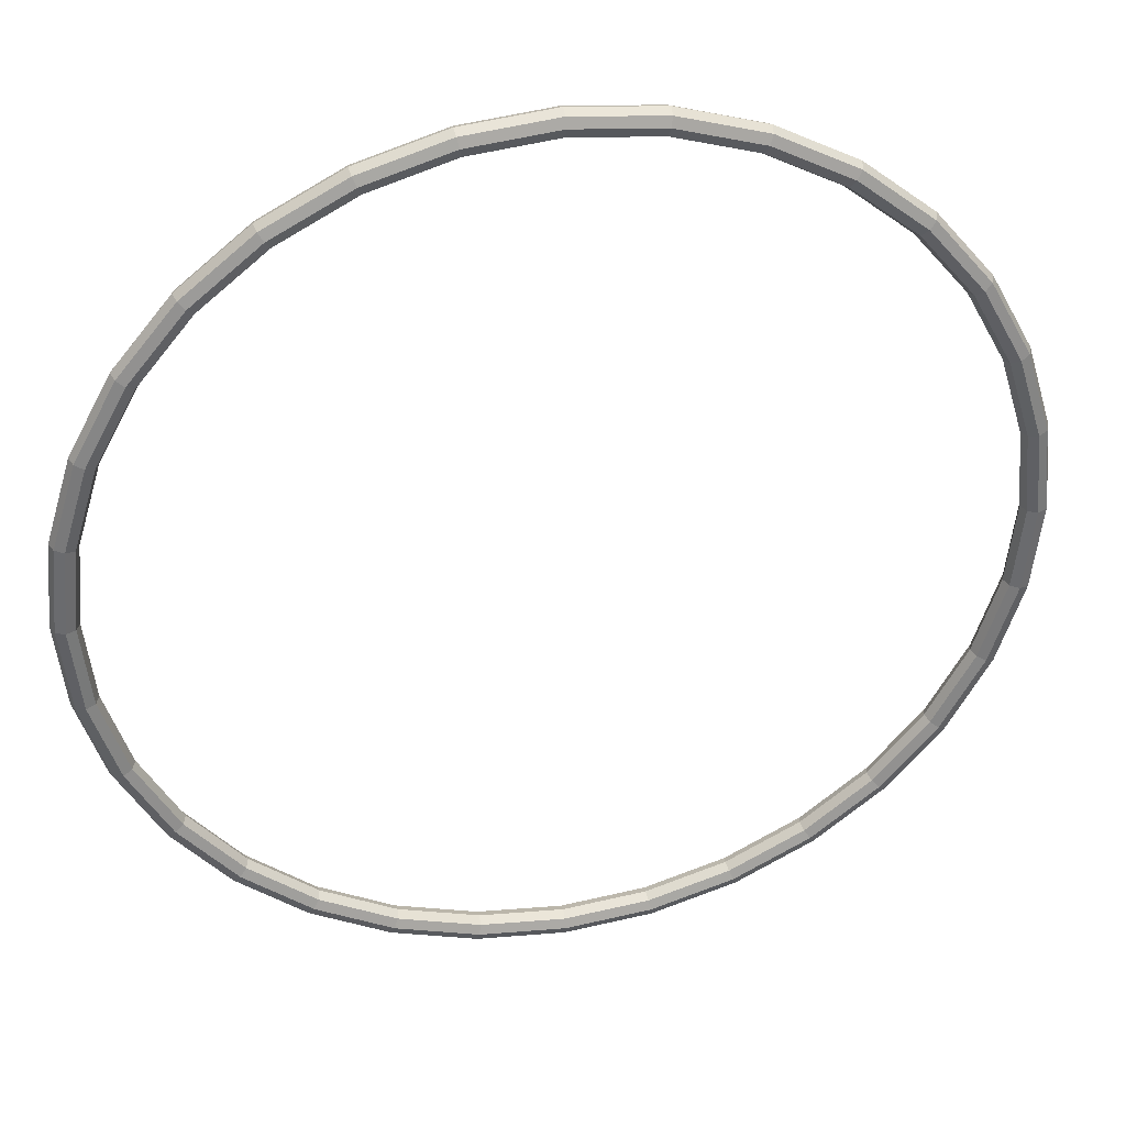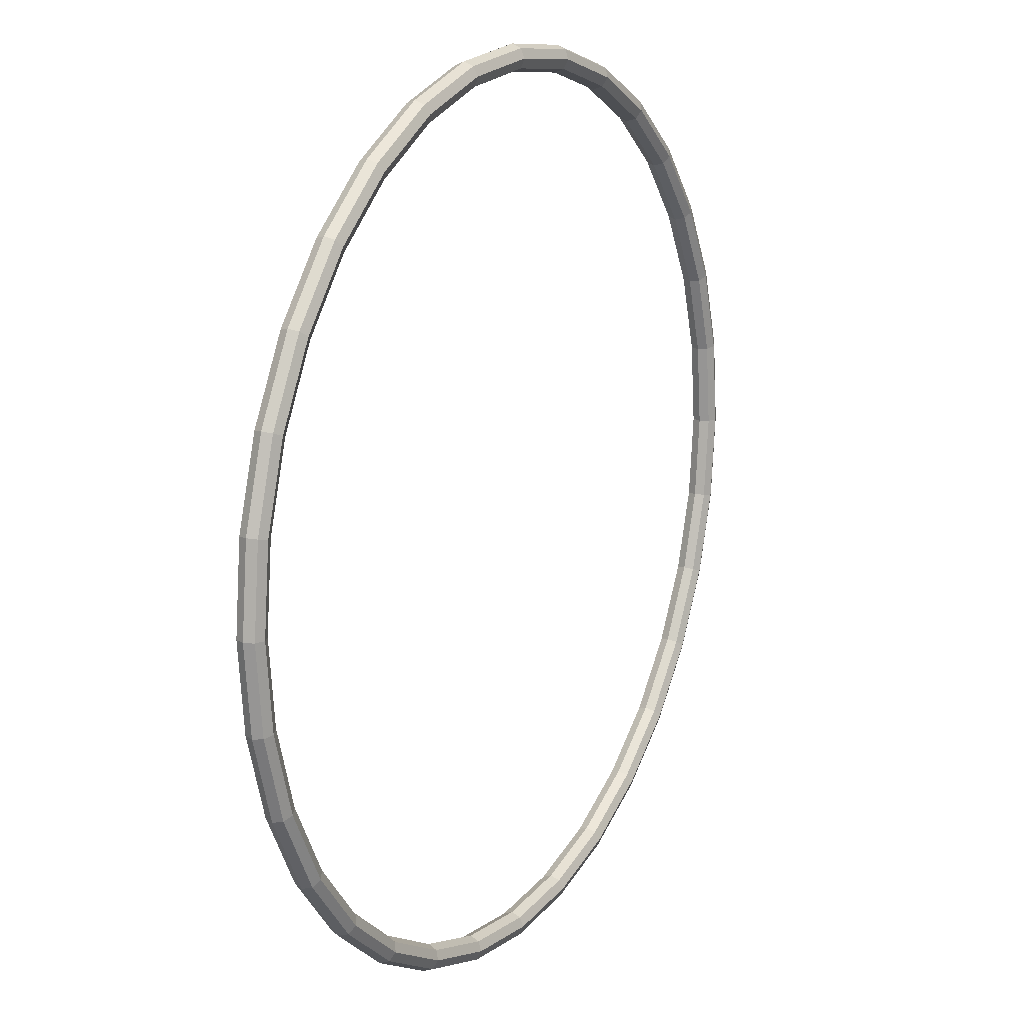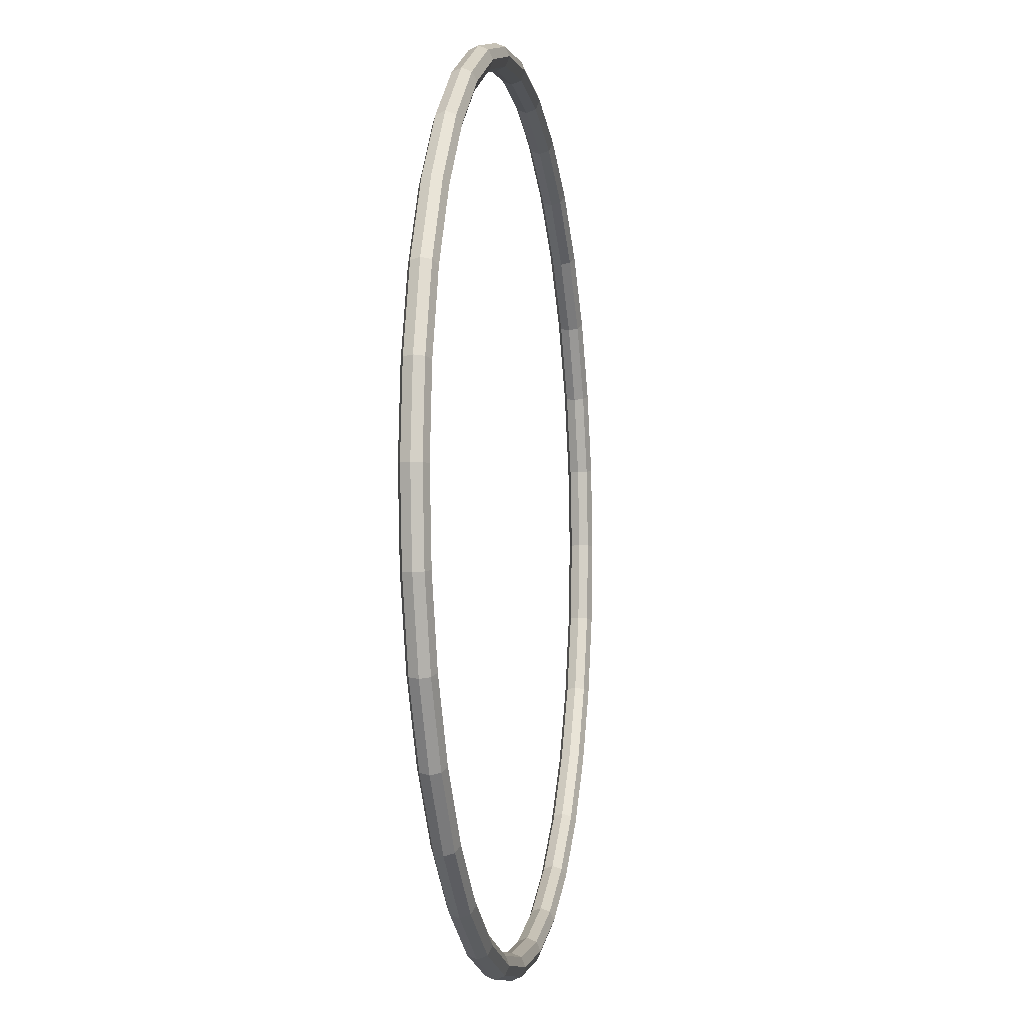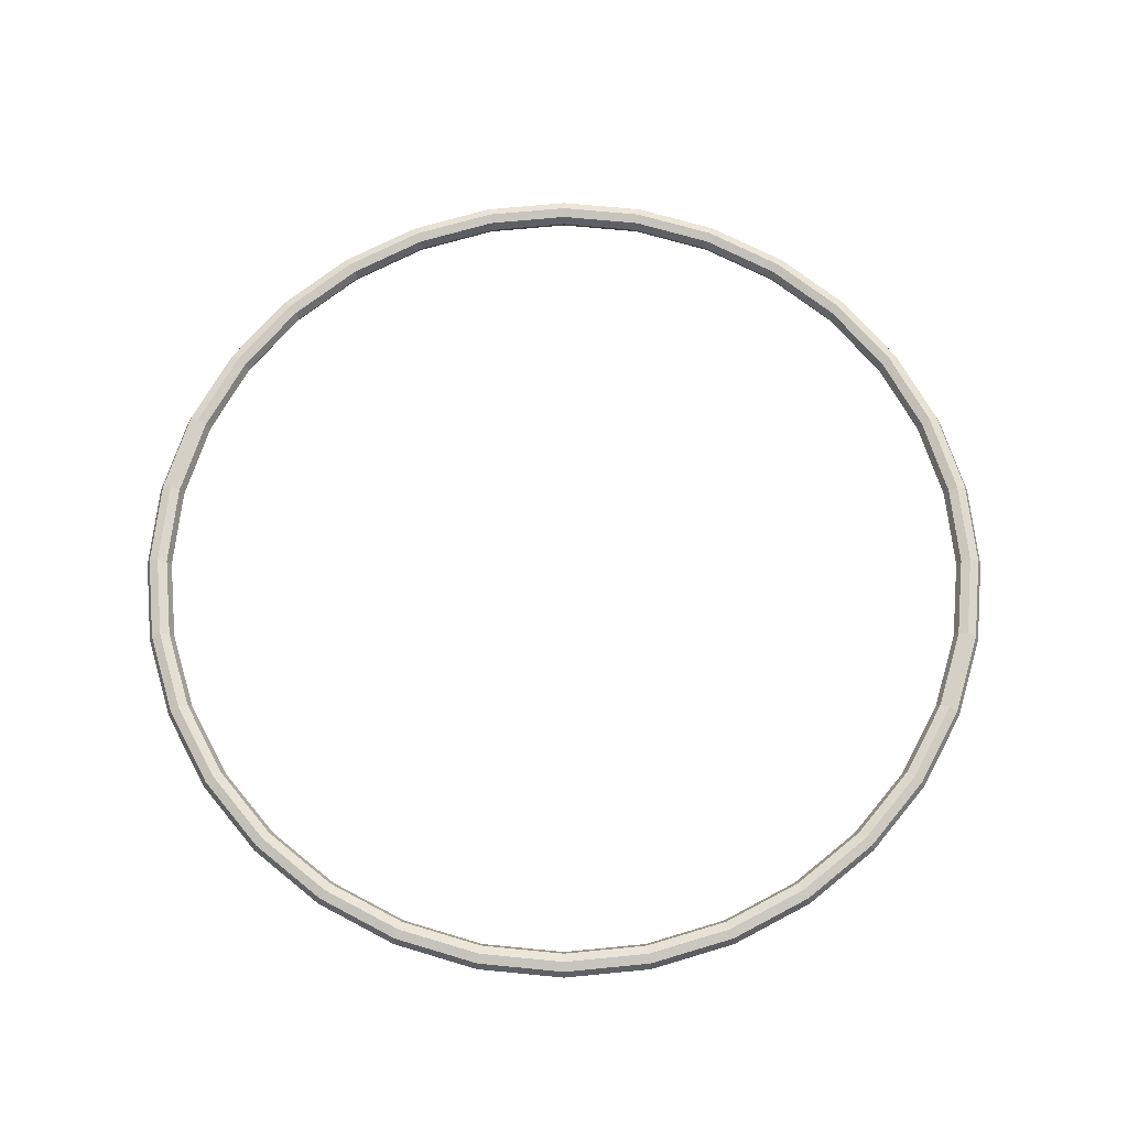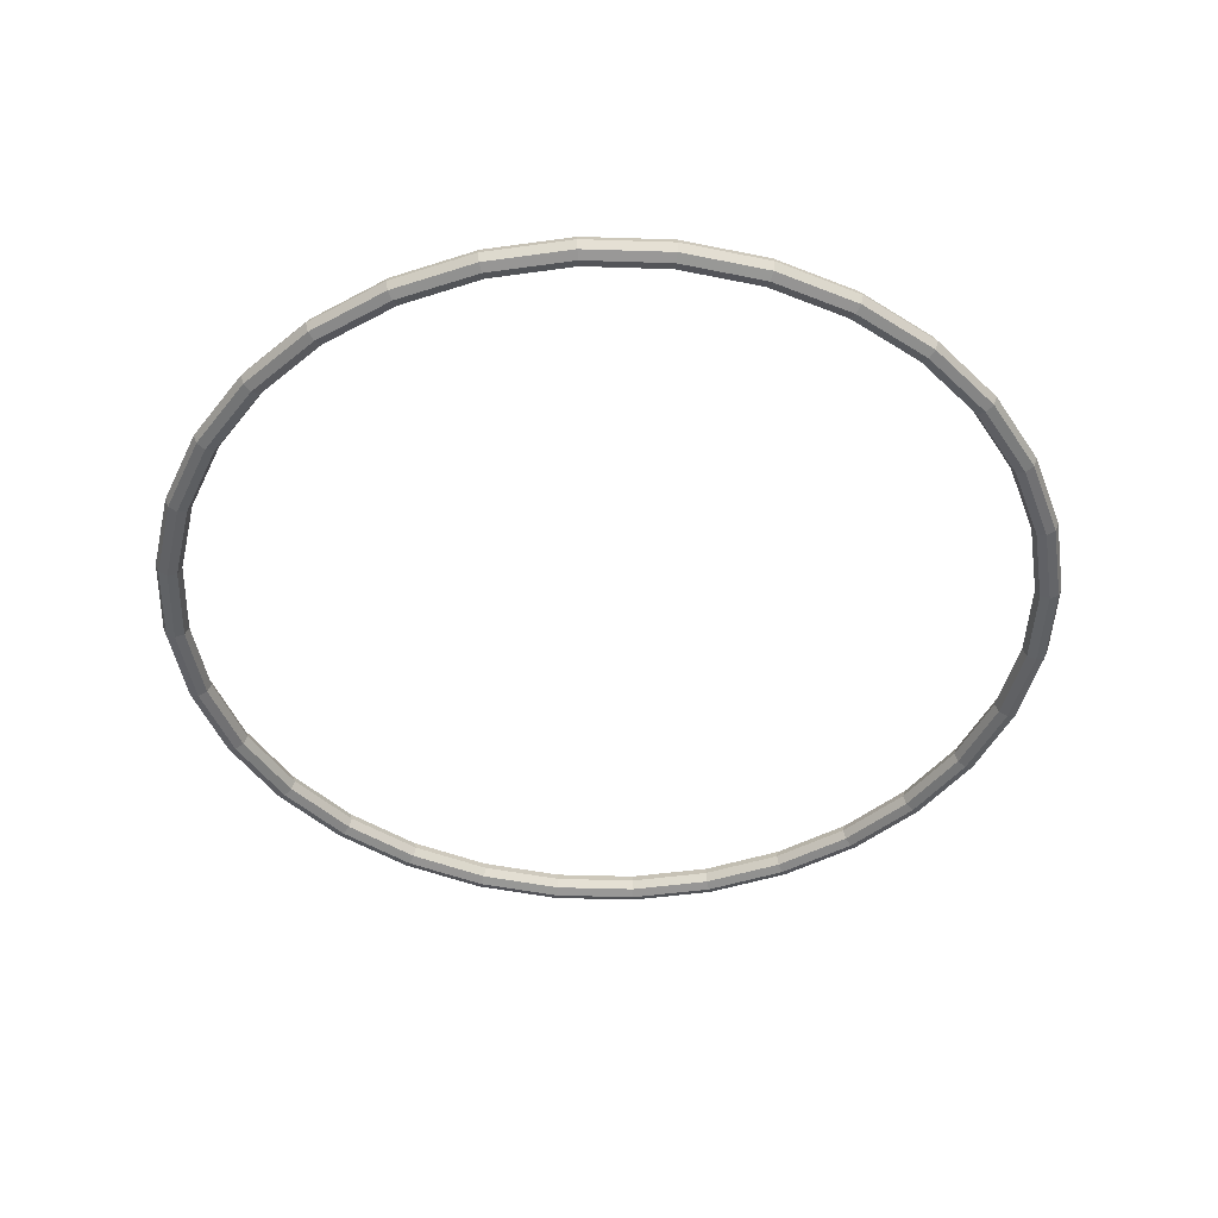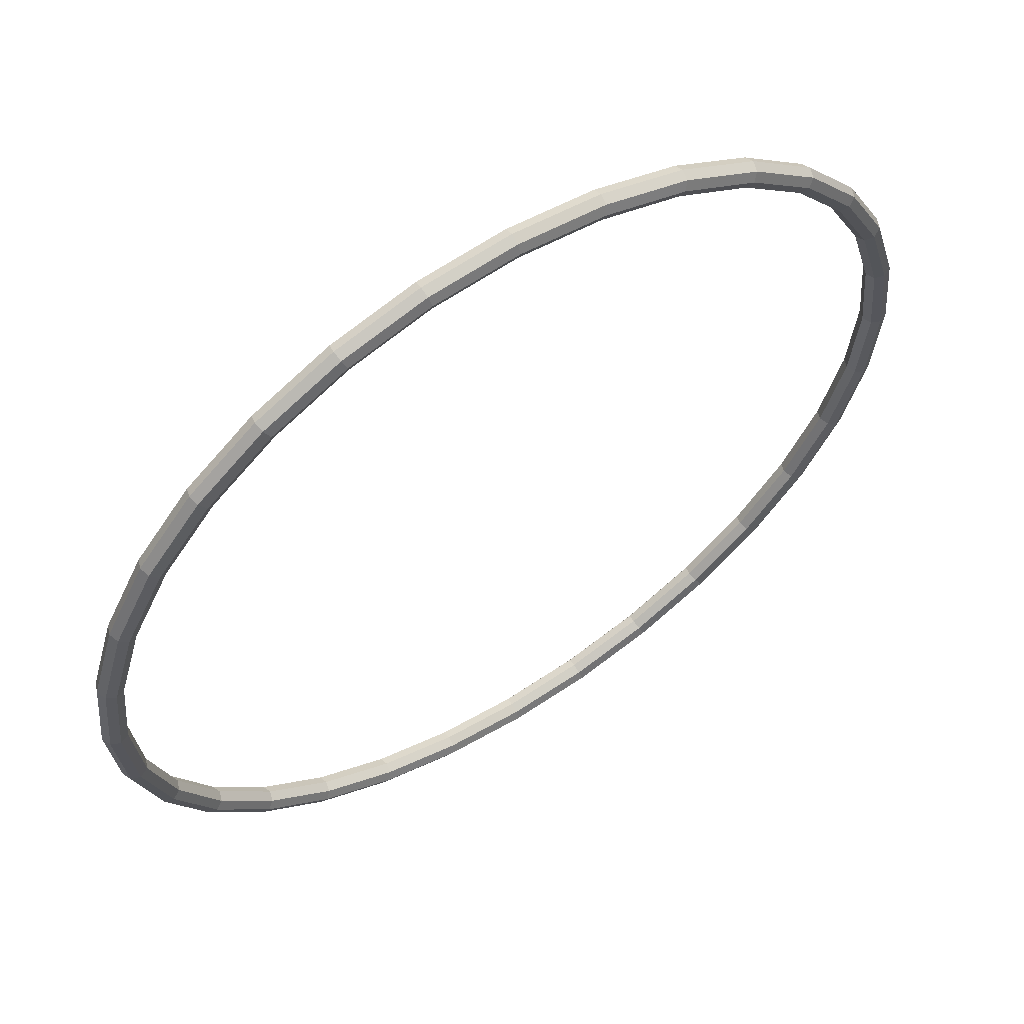
<metadata>
{"format":"obj","ext":"obj","renderer":"f3d","projection":"perspective","resolution":1024,"background":"white","views":[{"elev":37.1,"azim":-11.7,"up":"+Z"},{"elev":16.0,"azim":-60.5,"up":"+Z"},{"elev":-5.2,"azim":100.4,"up":"+Z"},{"elev":67.5,"azim":-157.5,"up":"+Y"},{"elev":-46.0,"azim":82.3,"up":"+Y"},{"elev":59.6,"azim":147.3,"up":"+Z"}]}
</metadata>
<code>
o Cube
v 1.03 0 0
v 1.021 0.02121 0
v 1 0.03 0
v 0.9788 0.02121 0
v 0.97 0 0
v 0.9788 -0.02121 0
v 1 -0.03 0
v 1.021 -0.02121 0
v 1.01 0 -0.2009
v 1.002 0.02121 -0.1992
v 0.9808 0.03 -0.1951
v 0.96 0.02121 -0.191
v 0.9514 0 -0.1892
v 0.96 -0.02121 -0.191
v 0.9808 -0.03 -0.1951
v 1.002 -0.02121 -0.1992
v 0.9516 0 -0.3942
v 0.9435 0.02121 -0.3908
v 0.9239 0.03 -0.3827
v 0.9043 0.02121 -0.3746
v 0.8962 0 -0.3712
v 0.9043 -0.02121 -0.3746
v 0.9239 -0.03 -0.3827
v 0.9435 -0.02121 -0.3908
v 0.8564 0 -0.5722
v 0.8491 0.02121 -0.5674
v 0.8315 0.03 -0.5556
v 0.8138 0.02121 -0.5438
v 0.8065 0 -0.5389
v 0.8138 -0.02121 -0.5438
v 0.8315 -0.03 -0.5556
v 0.8491 -0.02121 -0.5674
v 0.7283 0 -0.7283
v 0.7221 0.02121 -0.7221
v 0.7071 0.03 -0.7071
v 0.6921 0.02121 -0.6921
v 0.6859 0 -0.6859
v 0.6921 -0.02121 -0.6921
v 0.7071 -0.03 -0.7071
v 0.7221 -0.02121 -0.7221
v 0.5722 0 -0.8564
v 0.5674 0.02121 -0.8491
v 0.5556 0.03 -0.8315
v 0.5438 0.02121 -0.8138
v 0.5389 0 -0.8065
v 0.5438 -0.02121 -0.8138
v 0.5556 -0.03 -0.8315
v 0.5674 -0.02121 -0.8491
v 0.3942 0 -0.9516
v 0.3908 0.02121 -0.9435
v 0.3827 0.03 -0.9239
v 0.3746 0.02121 -0.9043
v 0.3712 0 -0.8962
v 0.3746 -0.02121 -0.9043
v 0.3827 -0.03 -0.9239
v 0.3908 -0.02121 -0.9435
v 0.2009 0 -1.01
v 0.1992 0.02121 -1.002
v 0.1951 0.03 -0.9808
v 0.191 0.02121 -0.96
v 0.1892 0 -0.9514
v 0.191 -0.02121 -0.96
v 0.1951 -0.03 -0.9808
v 0.1992 -0.02121 -1.002
v 0 0 -1.03
v 0 0.02121 -1.021
v 0 0.03 -1
v 0 0.02121 -0.9788
v 0 0 -0.97
v 0 -0.02121 -0.9788
v 0 -0.03 -1
v 0 -0.02121 -1.021
v -0.2009 0 -1.01
v -0.1992 0.02121 -1.002
v -0.1951 0.03 -0.9808
v -0.191 0.02121 -0.96
v -0.1892 0 -0.9514
v -0.191 -0.02121 -0.96
v -0.1951 -0.03 -0.9808
v -0.1992 -0.02121 -1.002
v -0.3942 0 -0.9516
v -0.3908 0.02121 -0.9435
v -0.3827 0.03 -0.9239
v -0.3746 0.02121 -0.9043
v -0.3712 0 -0.8962
v -0.3746 -0.02121 -0.9043
v -0.3827 -0.03 -0.9239
v -0.3908 -0.02121 -0.9435
v -0.5722 0 -0.8564
v -0.5674 0.02121 -0.8491
v -0.5556 0.03 -0.8315
v -0.5438 0.02121 -0.8138
v -0.5389 0 -0.8065
v -0.5438 -0.02121 -0.8138
v -0.5556 -0.03 -0.8315
v -0.5674 -0.02121 -0.8491
v -0.7283 0 -0.7283
v -0.7221 0.02121 -0.7221
v -0.7071 0.03 -0.7071
v -0.6921 0.02121 -0.6921
v -0.6859 0 -0.6859
v -0.6921 -0.02121 -0.6921
v -0.7071 -0.03 -0.7071
v -0.7221 -0.02121 -0.7221
v -0.8564 0 -0.5722
v -0.8491 0.02121 -0.5674
v -0.8315 0.03 -0.5556
v -0.8138 0.02121 -0.5438
v -0.8065 0 -0.5389
v -0.8138 -0.02121 -0.5438
v -0.8315 -0.03 -0.5556
v -0.8491 -0.02121 -0.5674
v -0.9516 0 -0.3942
v -0.9435 0.02121 -0.3908
v -0.9239 0.03 -0.3827
v -0.9043 0.02121 -0.3746
v -0.8962 0 -0.3712
v -0.9043 -0.02121 -0.3746
v -0.9239 -0.03 -0.3827
v -0.9435 -0.02121 -0.3908
v -1.01 0 -0.2009
v -1.002 0.02121 -0.1992
v -0.9808 0.03 -0.1951
v -0.96 0.02121 -0.191
v -0.9514 0 -0.1892
v -0.96 -0.02121 -0.191
v -0.9808 -0.03 -0.1951
v -1.002 -0.02121 -0.1992
v -1.03 0 -0
v -1.021 0.02121 -0
v -1 0.03 -0
v -0.9788 0.02121 -0
v -0.97 0 -0
v -0.9788 -0.02121 -0
v -1 -0.03 -0
v -1.021 -0.02121 -0
v -1.01 0 0.2009
v -1.002 0.02121 0.1992
v -0.9808 0.03 0.1951
v -0.96 0.02121 0.191
v -0.9514 0 0.1892
v -0.96 -0.02121 0.191
v -0.9808 -0.03 0.1951
v -1.002 -0.02121 0.1992
v -0.9516 0 0.3942
v -0.9435 0.02121 0.3908
v -0.9239 0.03 0.3827
v -0.9043 0.02121 0.3746
v -0.8962 0 0.3712
v -0.9043 -0.02121 0.3746
v -0.9239 -0.03 0.3827
v -0.9435 -0.02121 0.3908
v -0.8564 0 0.5722
v -0.8491 0.02121 0.5674
v -0.8315 0.03 0.5556
v -0.8138 0.02121 0.5438
v -0.8065 0 0.5389
v -0.8138 -0.02121 0.5438
v -0.8315 -0.03 0.5556
v -0.8491 -0.02121 0.5674
v -0.7283 0 0.7283
v -0.7221 0.02121 0.7221
v -0.7071 0.03 0.7071
v -0.6921 0.02121 0.6921
v -0.6859 0 0.6859
v -0.6921 -0.02121 0.6921
v -0.7071 -0.03 0.7071
v -0.7221 -0.02121 0.7221
v -0.5722 0 0.8564
v -0.5674 0.02121 0.8491
v -0.5556 0.03 0.8315
v -0.5438 0.02121 0.8138
v -0.5389 0 0.8065
v -0.5438 -0.02121 0.8138
v -0.5556 -0.03 0.8315
v -0.5674 -0.02121 0.8491
v -0.3942 0 0.9516
v -0.3908 0.02121 0.9435
v -0.3827 0.03 0.9239
v -0.3746 0.02121 0.9043
v -0.3712 0 0.8962
v -0.3746 -0.02121 0.9043
v -0.3827 -0.03 0.9239
v -0.3908 -0.02121 0.9435
v -0.2009 0 1.01
v -0.1992 0.02121 1.002
v -0.1951 0.03 0.9808
v -0.191 0.02121 0.96
v -0.1892 0 0.9514
v -0.191 -0.02121 0.96
v -0.1951 -0.03 0.9808
v -0.1992 -0.02121 1.002
v 0 0 1.03
v 0 0.02121 1.021
v 0 0.03 1
v 0 0.02121 0.9788
v 0 0 0.97
v 0 -0.02121 0.9788
v 0 -0.03 1
v 0 -0.02121 1.021
v 0.2009 0 1.01
v 0.1992 0.02121 1.002
v 0.1951 0.03 0.9808
v 0.191 0.02121 0.96
v 0.1892 0 0.9514
v 0.191 -0.02121 0.96
v 0.1951 -0.03 0.9808
v 0.1992 -0.02121 1.002
v 0.3942 0 0.9516
v 0.3908 0.02121 0.9435
v 0.3827 0.03 0.9239
v 0.3746 0.02121 0.9043
v 0.3712 0 0.8962
v 0.3746 -0.02121 0.9043
v 0.3827 -0.03 0.9239
v 0.3908 -0.02121 0.9435
v 0.5722 0 0.8564
v 0.5674 0.02121 0.8491
v 0.5556 0.03 0.8315
v 0.5438 0.02121 0.8138
v 0.5389 0 0.8065
v 0.5438 -0.02121 0.8138
v 0.5556 -0.03 0.8315
v 0.5674 -0.02121 0.8491
v 0.7283 0 0.7283
v 0.7221 0.02121 0.7221
v 0.7071 0.03 0.7071
v 0.6921 0.02121 0.6921
v 0.6859 0 0.6859
v 0.6921 -0.02121 0.6921
v 0.7071 -0.03 0.7071
v 0.7221 -0.02121 0.7221
v 0.8564 0 0.5722
v 0.8491 0.02121 0.5674
v 0.8315 0.03 0.5556
v 0.8138 0.02121 0.5438
v 0.8065 0 0.5389
v 0.8138 -0.02121 0.5438
v 0.8315 -0.03 0.5556
v 0.8491 -0.02121 0.5674
v 0.9516 0 0.3942
v 0.9435 0.02121 0.3908
v 0.9239 0.03 0.3827
v 0.9043 0.02121 0.3746
v 0.8962 0 0.3712
v 0.9043 -0.02121 0.3746
v 0.9239 -0.03 0.3827
v 0.9435 -0.02121 0.3908
v 1.01 0 0.2009
v 1.002 0.02121 0.1992
v 0.9808 0.03 0.1951
v 0.96 0.02121 0.191
v 0.9514 0 0.1892
v 0.96 -0.02121 0.191
v 0.9808 -0.03 0.1951
v 1.002 -0.02121 0.1992
f 1 9 10 2
f 2 10 11 3
f 3 11 12 4
f 4 12 13 5
f 5 13 14 6
f 6 14 15 7
f 7 15 16 8
f 8 16 9 1
f 9 17 18 10
f 10 18 19 11
f 11 19 20 12
f 12 20 21 13
f 13 21 22 14
f 14 22 23 15
f 15 23 24 16
f 16 24 17 9
f 17 25 26 18
f 18 26 27 19
f 19 27 28 20
f 20 28 29 21
f 21 29 30 22
f 22 30 31 23
f 23 31 32 24
f 24 32 25 17
f 25 33 34 26
f 26 34 35 27
f 27 35 36 28
f 28 36 37 29
f 29 37 38 30
f 30 38 39 31
f 31 39 40 32
f 32 40 33 25
f 33 41 42 34
f 34 42 43 35
f 35 43 44 36
f 36 44 45 37
f 37 45 46 38
f 38 46 47 39
f 39 47 48 40
f 40 48 41 33
f 41 49 50 42
f 42 50 51 43
f 43 51 52 44
f 44 52 53 45
f 45 53 54 46
f 46 54 55 47
f 47 55 56 48
f 48 56 49 41
f 49 57 58 50
f 50 58 59 51
f 51 59 60 52
f 52 60 61 53
f 53 61 62 54
f 54 62 63 55
f 55 63 64 56
f 56 64 57 49
f 57 65 66 58
f 58 66 67 59
f 59 67 68 60
f 60 68 69 61
f 61 69 70 62
f 62 70 71 63
f 63 71 72 64
f 64 72 65 57
f 65 73 74 66
f 66 74 75 67
f 67 75 76 68
f 68 76 77 69
f 69 77 78 70
f 70 78 79 71
f 71 79 80 72
f 72 80 73 65
f 73 81 82 74
f 74 82 83 75
f 75 83 84 76
f 76 84 85 77
f 77 85 86 78
f 78 86 87 79
f 79 87 88 80
f 80 88 81 73
f 81 89 90 82
f 82 90 91 83
f 83 91 92 84
f 84 92 93 85
f 85 93 94 86
f 86 94 95 87
f 87 95 96 88
f 88 96 89 81
f 89 97 98 90
f 90 98 99 91
f 91 99 100 92
f 92 100 101 93
f 93 101 102 94
f 94 102 103 95
f 95 103 104 96
f 96 104 97 89
f 97 105 106 98
f 98 106 107 99
f 99 107 108 100
f 100 108 109 101
f 101 109 110 102
f 102 110 111 103
f 103 111 112 104
f 104 112 105 97
f 105 113 114 106
f 106 114 115 107
f 107 115 116 108
f 108 116 117 109
f 109 117 118 110
f 110 118 119 111
f 111 119 120 112
f 112 120 113 105
f 113 121 122 114
f 114 122 123 115
f 115 123 124 116
f 116 124 125 117
f 117 125 126 118
f 118 126 127 119
f 119 127 128 120
f 120 128 121 113
f 121 129 130 122
f 122 130 131 123
f 123 131 132 124
f 124 132 133 125
f 125 133 134 126
f 126 134 135 127
f 127 135 136 128
f 128 136 129 121
f 129 137 138 130
f 130 138 139 131
f 131 139 140 132
f 132 140 141 133
f 133 141 142 134
f 134 142 143 135
f 135 143 144 136
f 136 144 137 129
f 137 145 146 138
f 138 146 147 139
f 139 147 148 140
f 140 148 149 141
f 141 149 150 142
f 142 150 151 143
f 143 151 152 144
f 144 152 145 137
f 145 153 154 146
f 146 154 155 147
f 147 155 156 148
f 148 156 157 149
f 149 157 158 150
f 150 158 159 151
f 151 159 160 152
f 152 160 153 145
f 153 161 162 154
f 154 162 163 155
f 155 163 164 156
f 156 164 165 157
f 157 165 166 158
f 158 166 167 159
f 159 167 168 160
f 160 168 161 153
f 161 169 170 162
f 162 170 171 163
f 163 171 172 164
f 164 172 173 165
f 165 173 174 166
f 166 174 175 167
f 167 175 176 168
f 168 176 169 161
f 169 177 178 170
f 170 178 179 171
f 171 179 180 172
f 172 180 181 173
f 173 181 182 174
f 174 182 183 175
f 175 183 184 176
f 176 184 177 169
f 177 185 186 178
f 178 186 187 179
f 179 187 188 180
f 180 188 189 181
f 181 189 190 182
f 182 190 191 183
f 183 191 192 184
f 184 192 185 177
f 185 193 194 186
f 186 194 195 187
f 187 195 196 188
f 188 196 197 189
f 189 197 198 190
f 190 198 199 191
f 191 199 200 192
f 192 200 193 185
f 193 201 202 194
f 194 202 203 195
f 195 203 204 196
f 196 204 205 197
f 197 205 206 198
f 198 206 207 199
f 199 207 208 200
f 200 208 201 193
f 201 209 210 202
f 202 210 211 203
f 203 211 212 204
f 204 212 213 205
f 205 213 214 206
f 206 214 215 207
f 207 215 216 208
f 208 216 209 201
f 209 217 218 210
f 210 218 219 211
f 211 219 220 212
f 212 220 221 213
f 213 221 222 214
f 214 222 223 215
f 215 223 224 216
f 216 224 217 209
f 217 225 226 218
f 218 226 227 219
f 219 227 228 220
f 220 228 229 221
f 221 229 230 222
f 222 230 231 223
f 223 231 232 224
f 224 232 225 217
f 225 233 234 226
f 226 234 235 227
f 227 235 236 228
f 228 236 237 229
f 229 237 238 230
f 230 238 239 231
f 231 239 240 232
f 232 240 233 225
f 233 241 242 234
f 234 242 243 235
f 235 243 244 236
f 236 244 245 237
f 237 245 246 238
f 238 246 247 239
f 239 247 248 240
f 240 248 241 233
f 241 249 250 242
f 242 250 251 243
f 243 251 252 244
f 244 252 253 245
f 245 253 254 246
f 246 254 255 247
f 247 255 256 248
f 248 256 249 241
f 249 1 2 250
f 250 2 3 251
f 251 3 4 252
f 252 4 5 253
f 253 5 6 254
f 254 6 7 255
f 255 7 8 256
f 256 8 1 249

</code>
